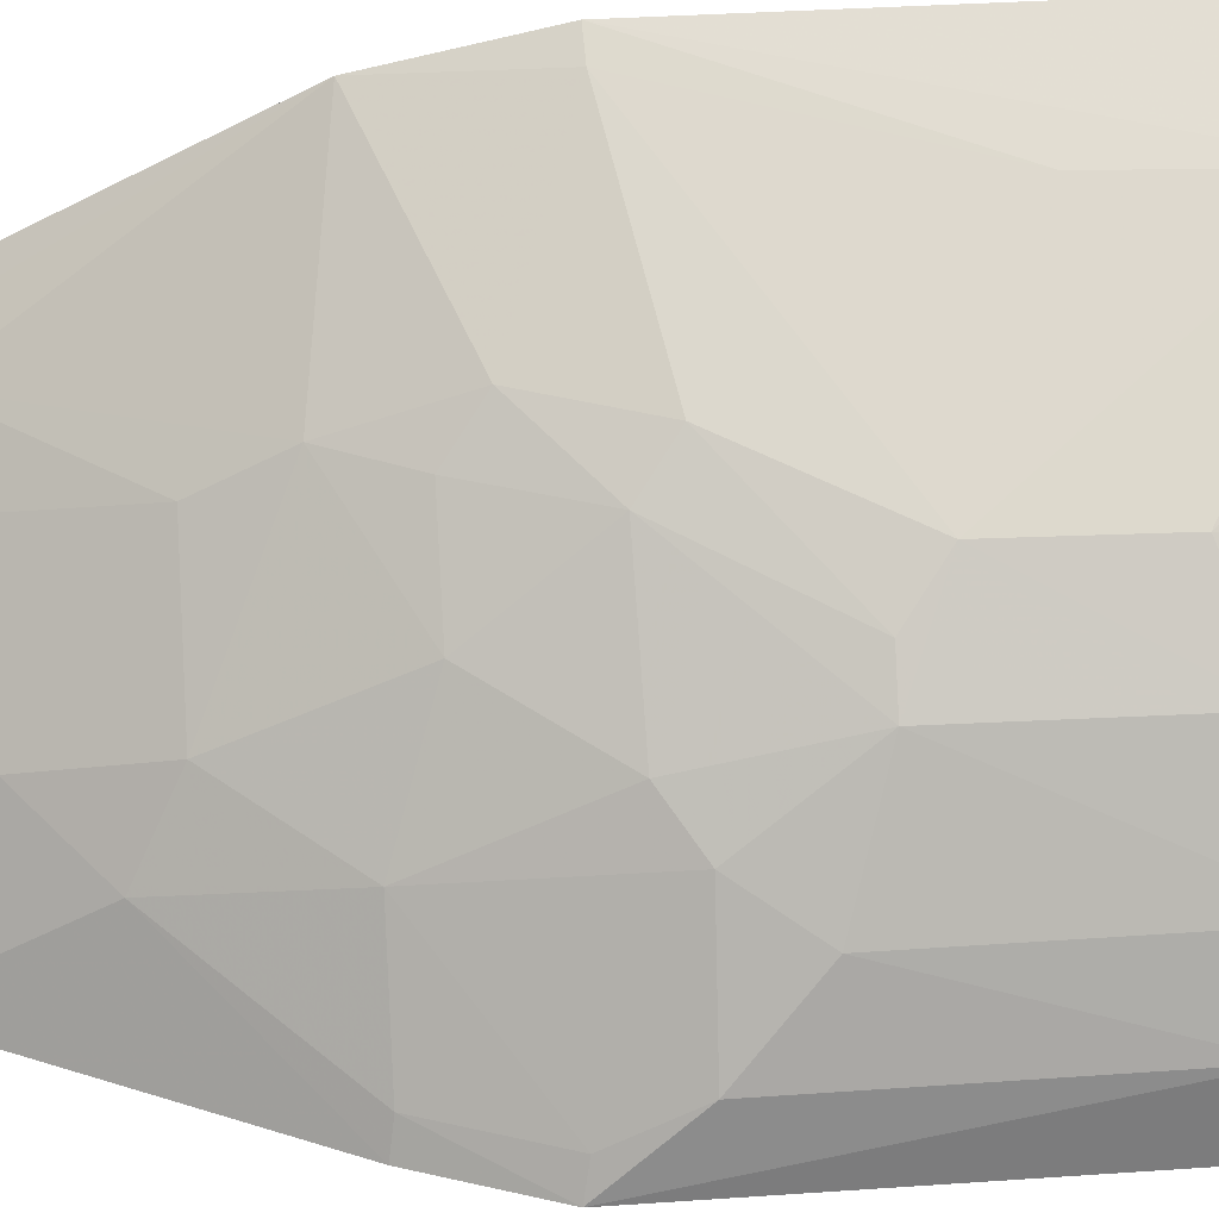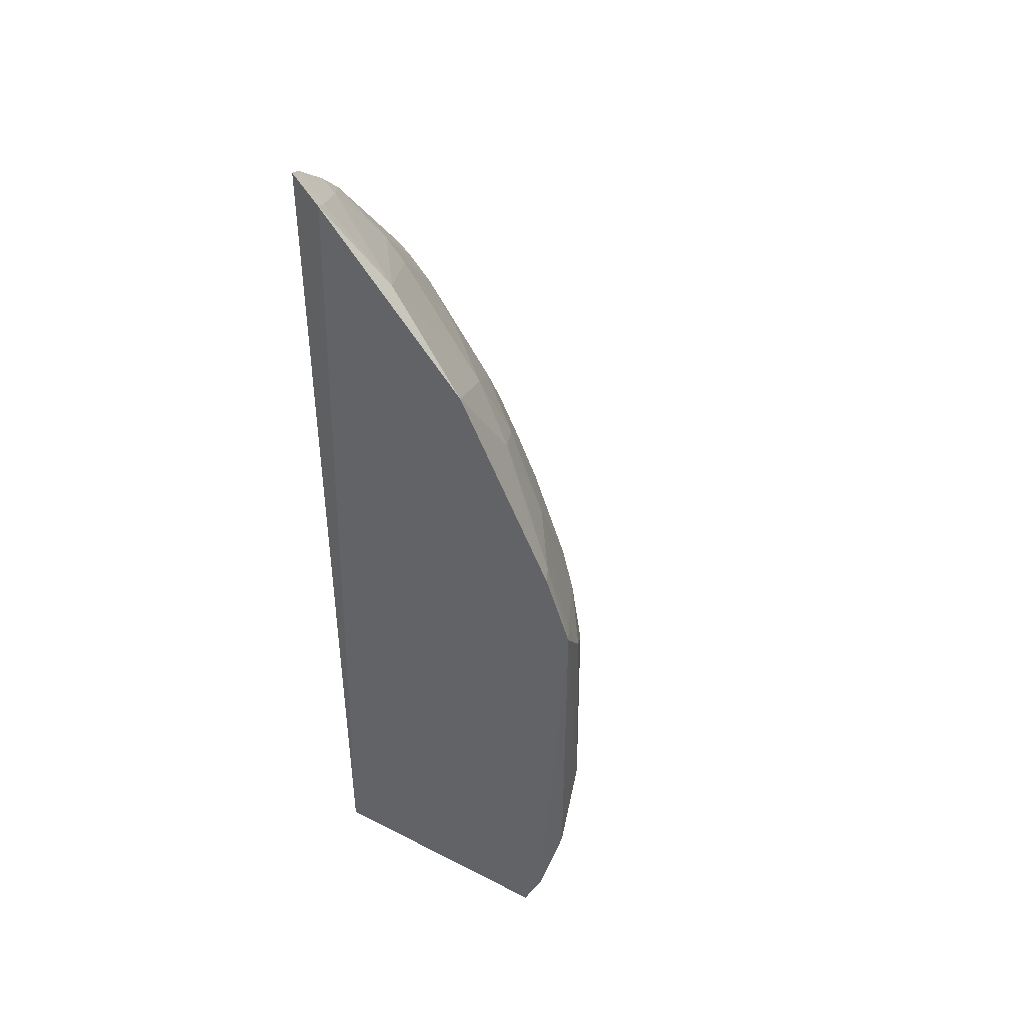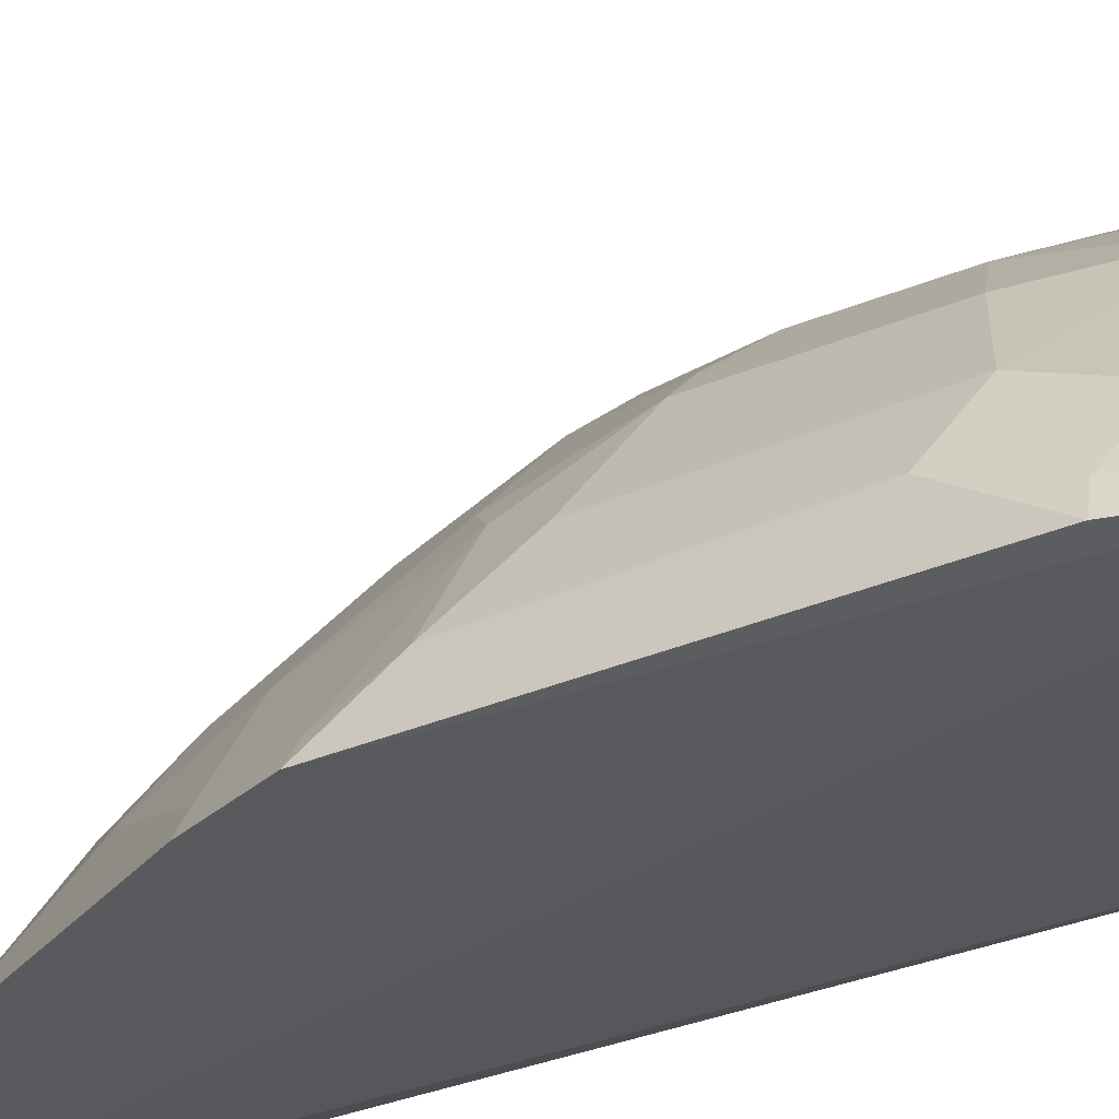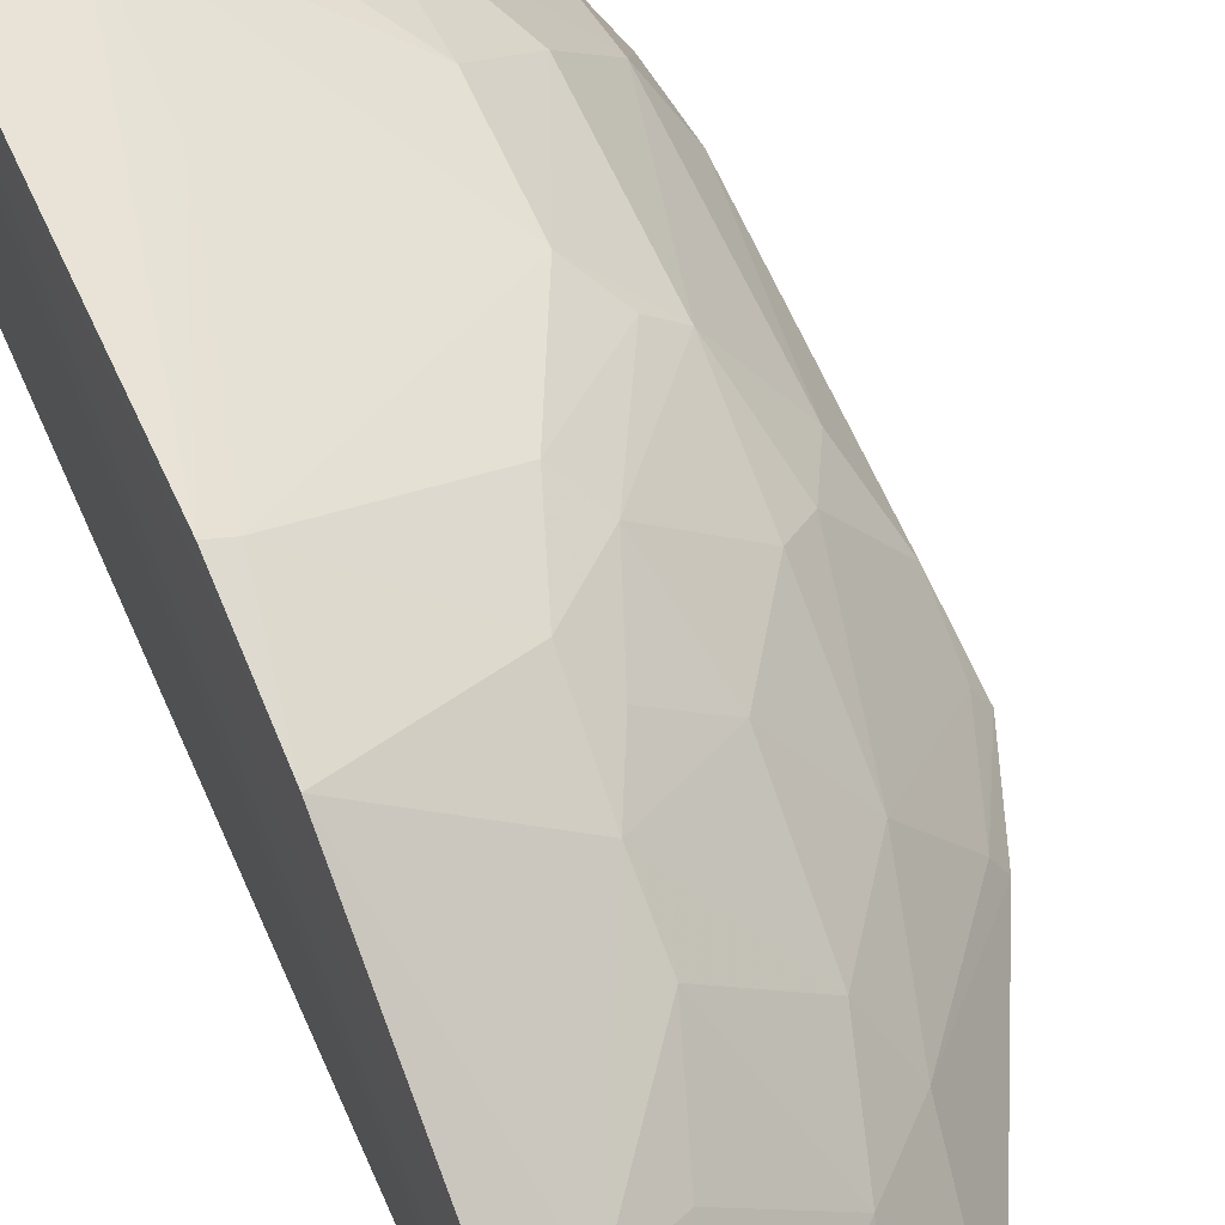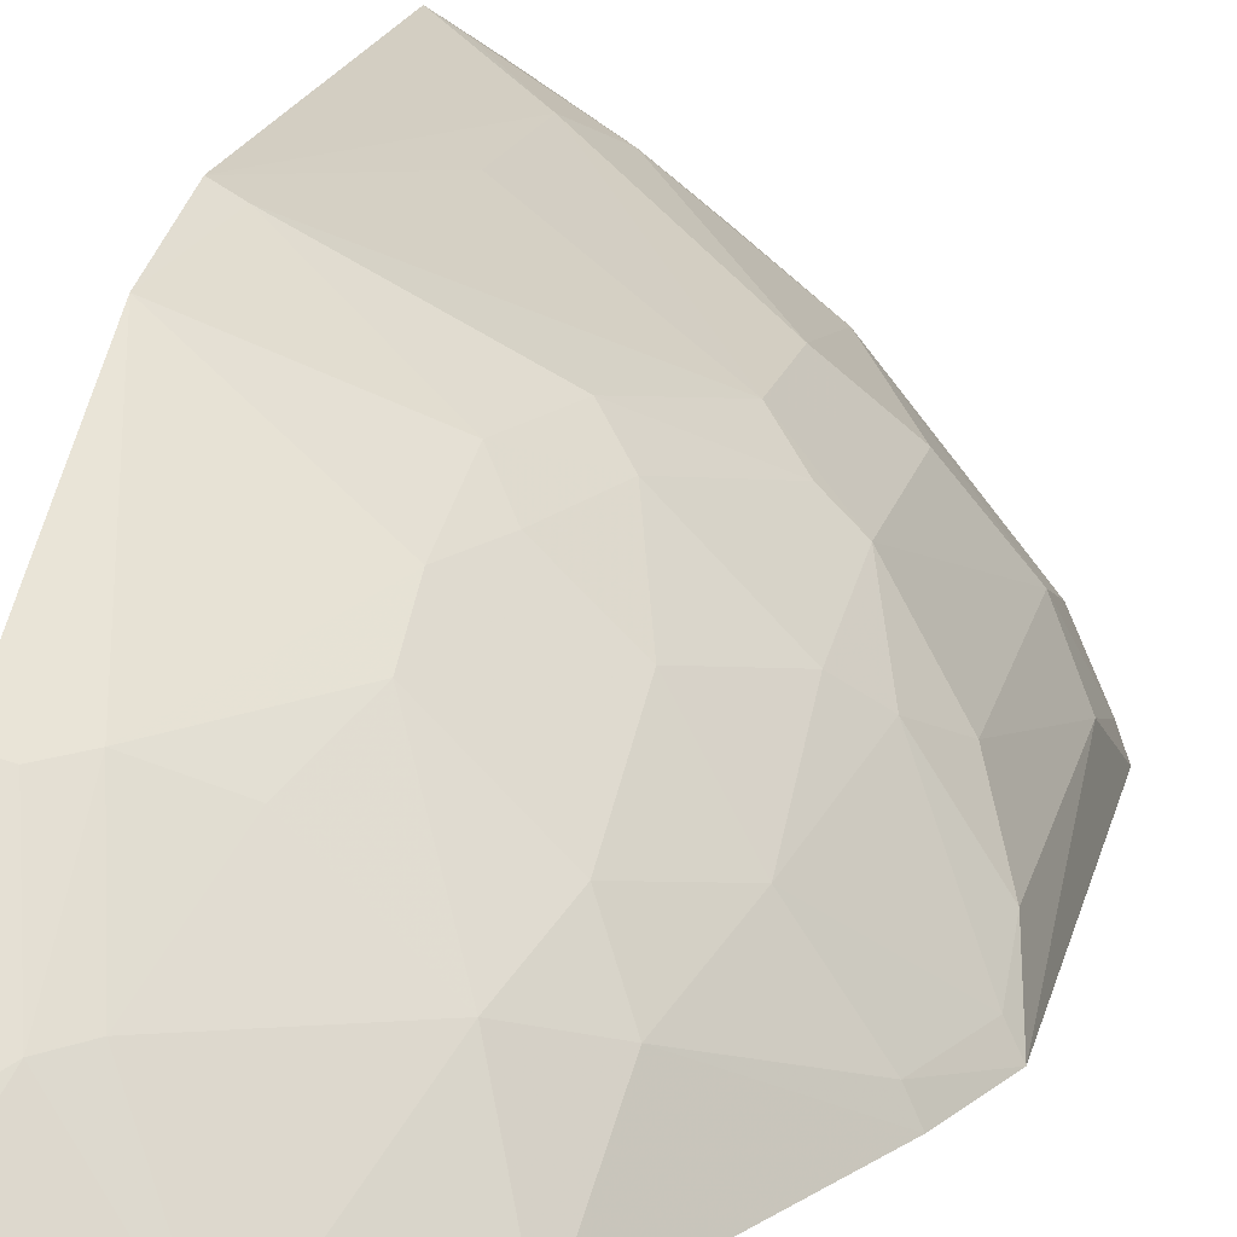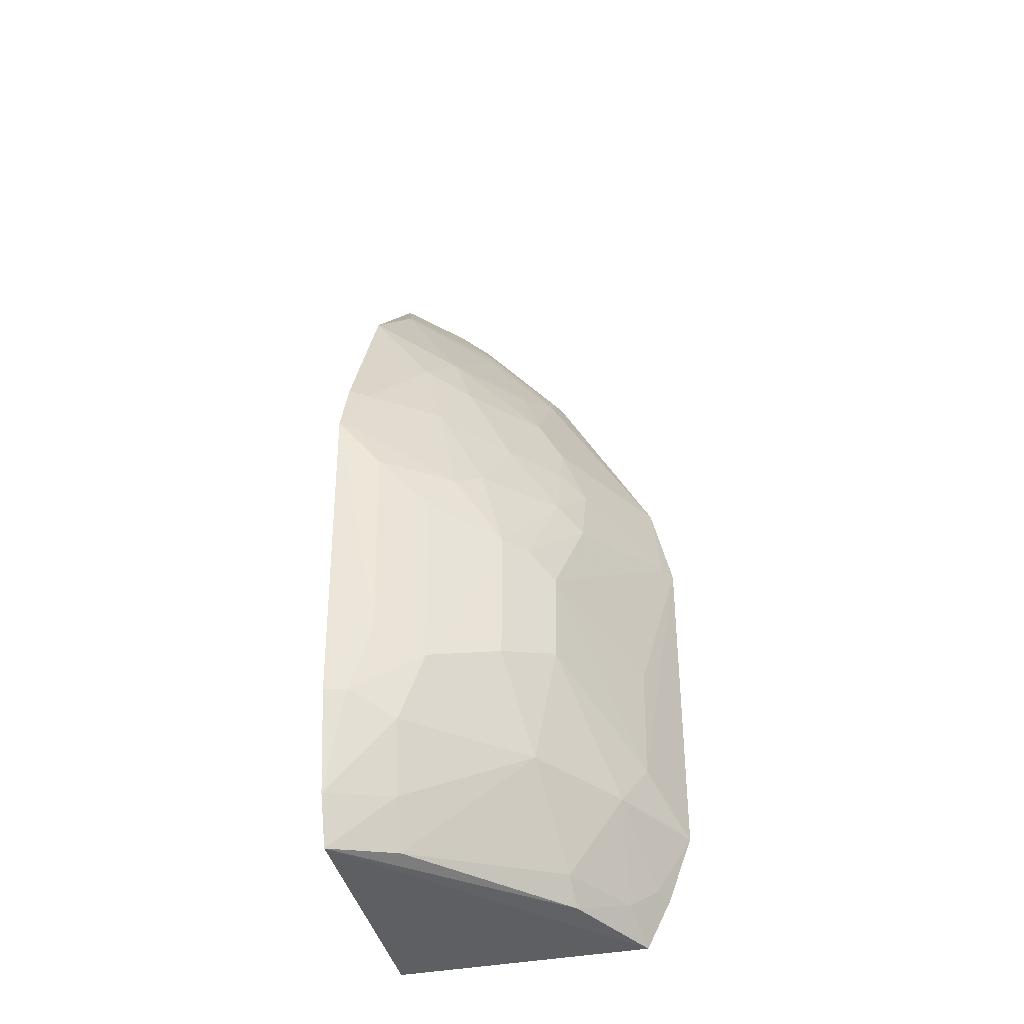
<metadata>
{"format":"obj","ext":"obj","renderer":"f3d","projection":"perspective","resolution":1024,"background":"white","views":[{"elev":41.1,"azim":86.1,"up":"+Y"},{"elev":42.8,"azim":30.4,"up":"+Z"},{"elev":-28.9,"azim":123.2,"up":"+Y"},{"elev":60.5,"azim":-23.6,"up":"+Y"},{"elev":17.3,"azim":12.1,"up":"+Y"},{"elev":-39.1,"azim":101.3,"up":"+Z"}]}
</metadata>
<code>
v 0.2564 0.2225 0.3441
v 0.4182 0.2273 -0.1253
v 0.4139 0.236 0.07762
v 0.229 0.4174 0.06728
v 0.2352 0.232 -0.2197
v 0.3712 0.3229 -0.07984
v 0.2964 0.3349 0.1648
v 0.4199 0.2249 0.07992
v 0.3902 0.226 -0.2137
v 0.2299 0.2412 0.3487
v 0.2285 0.3863 -0.2133
v 0.3272 0.3524 0.06303
v 0.3454 0.2239 0.2427
v 0.3991 0.2811 0.02032
v 0.4026 0.226 -0.1851
v 0.2339 0.2306 0.3542
v 0.2278 0.3402 0.2414
v 0.2272 0.4166 -0.141
v 0.2272 0.2667 0.3288
v 0.2975 0.3499 -0.1949
v 0.3418 0.352 -0.00926
v 0.2288 0.4043 0.1244
v 0.369 0.2795 0.1216
v 0.4133 0.251 0.04869
v 0.399 0.283 -0.09598
v 0.2648 0.2921 0.2677
v 0.2277 0.401 -0.1835
v 0.2272 0.2809 0.315
v 0.2384 0.2632 0.3242
v 0.2833 0.3517 -0.2101
v 0.2841 0.3816 -0.1398
v 0.314 0.3666 0.04938
v 0.2687 0.3959 -0.1122
v 0.371 0.3232 0.006089
v 0.2984 0.367 0.09191
v 0.2522 0.3361 0.2238
v 0.3402 0.3221 0.1056
v 0.3249 0.2787 0.2095
v 0.3981 0.2362 0.1214
v 0.414 0.2544 -0.08127
v 0.3846 0.295 0.04784
v 0.3982 0.2671 -0.138
v 0.2949 0.2341 0.2974
v 0.2533 0.3799 -0.1961
v 0.2523 0.292 0.2815
v 0.2523 0.2332 0.3386
v 0.3683 0.2646 -0.2092
v 0.3408 0.3375 -0.1384
v 0.2392 0.3952 -0.1812
v 0.2392 0.4114 0.0668
v 0.267 0.397 -0.03955
v 0.2388 0.4097 -0.1396
v 0.3422 0.3514 -0.06608
v 0.357 0.337 0.00597
v 0.296 0.3507 0.1353
v 0.2388 0.336 0.2378
v 0.3102 0.3511 0.1059
v 0.3529 0.2642 0.181
v 0.2808 0.3209 0.2085
v 0.3385 0.2933 0.165
v 0.4038 0.2248 0.1233
v 0.4138 0.2404 -0.1244
v 0.3692 0.3092 0.06147
v 0.383 0.2647 -0.1808
f 9 1 5
f 9 8 1
f 11 9 5
f 13 1 8
f 15 2 8
f 15 8 9
f 16 10 5
f 16 5 1
f 19 11 5
f 19 5 10
f 22 18 17
f 22 4 18
f 24 3 8
f 27 19 18
f 27 11 19
f 28 17 18
f 28 18 19
f 29 19 10
f 29 28 19
f 30 9 11
f 33 18 4
f 34 6 21
f 34 25 6
f 34 14 25
f 35 12 32
f 39 8 3
f 39 3 23
f 40 24 8
f 40 8 2
f 40 25 14
f 40 14 24
f 41 23 3
f 41 3 24
f 41 24 14
f 41 14 34
f 43 1 13
f 43 38 26
f 43 13 38
f 44 11 27
f 44 30 11
f 44 20 30
f 44 31 20
f 45 17 28
f 45 26 36
f 45 28 29
f 45 43 26
f 45 29 43
f 46 29 10
f 46 43 29
f 46 1 43
f 46 16 1
f 46 10 16
f 47 30 20
f 47 9 30
f 48 20 31
f 48 6 25
f 48 25 42
f 48 47 20
f 49 27 18
f 49 18 31
f 49 44 27
f 49 31 44
f 50 32 21
f 50 35 32
f 50 4 22
f 50 22 35
f 51 33 4
f 51 21 33
f 51 50 21
f 51 4 50
f 52 33 31
f 52 31 18
f 52 18 33
f 53 33 21
f 53 21 6
f 53 31 33
f 53 48 31
f 53 6 48
f 54 32 12
f 54 12 34
f 54 34 21
f 54 21 32
f 55 35 22
f 55 36 7
f 55 22 36
f 56 36 22
f 56 22 17
f 56 45 36
f 56 17 45
f 57 37 12
f 57 12 35
f 57 55 37
f 57 35 55
f 58 38 13
f 58 39 23
f 59 36 26
f 59 26 38
f 59 38 7
f 59 7 36
f 60 7 38
f 60 55 7
f 60 37 55
f 60 38 58
f 60 58 23
f 60 23 37
f 61 13 8
f 61 8 39
f 61 58 13
f 61 39 58
f 62 40 2
f 62 25 40
f 62 42 25
f 62 2 15
f 62 15 42
f 63 37 23
f 63 23 41
f 63 12 37
f 63 41 34
f 63 34 12
f 64 42 15
f 64 15 9
f 64 9 47
f 64 48 42
f 64 47 48

</code>
